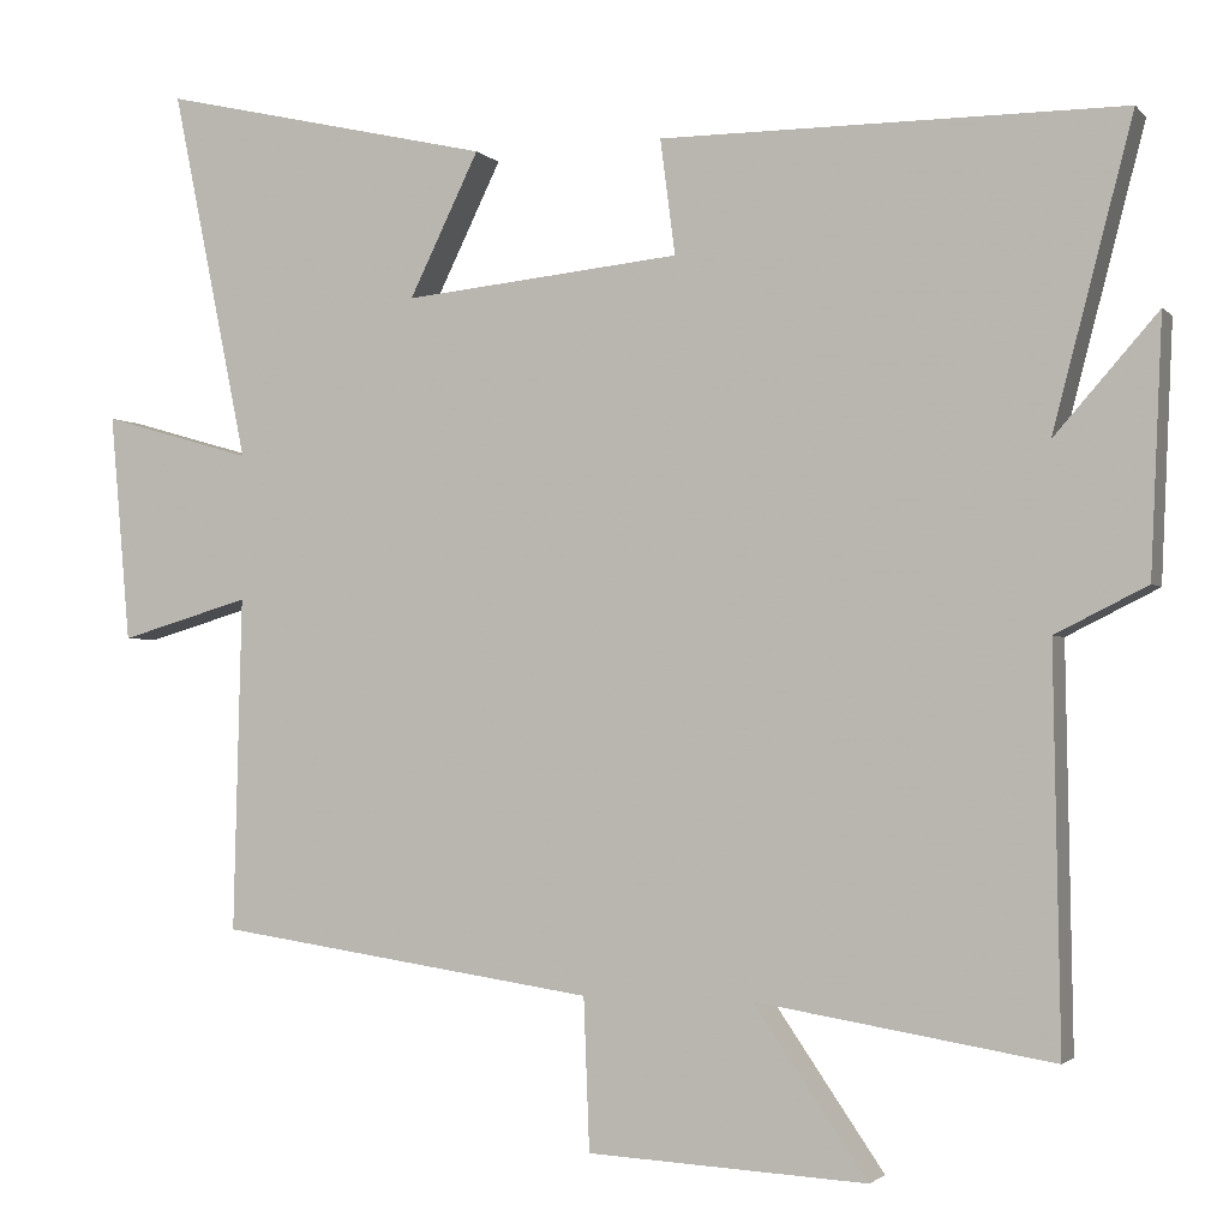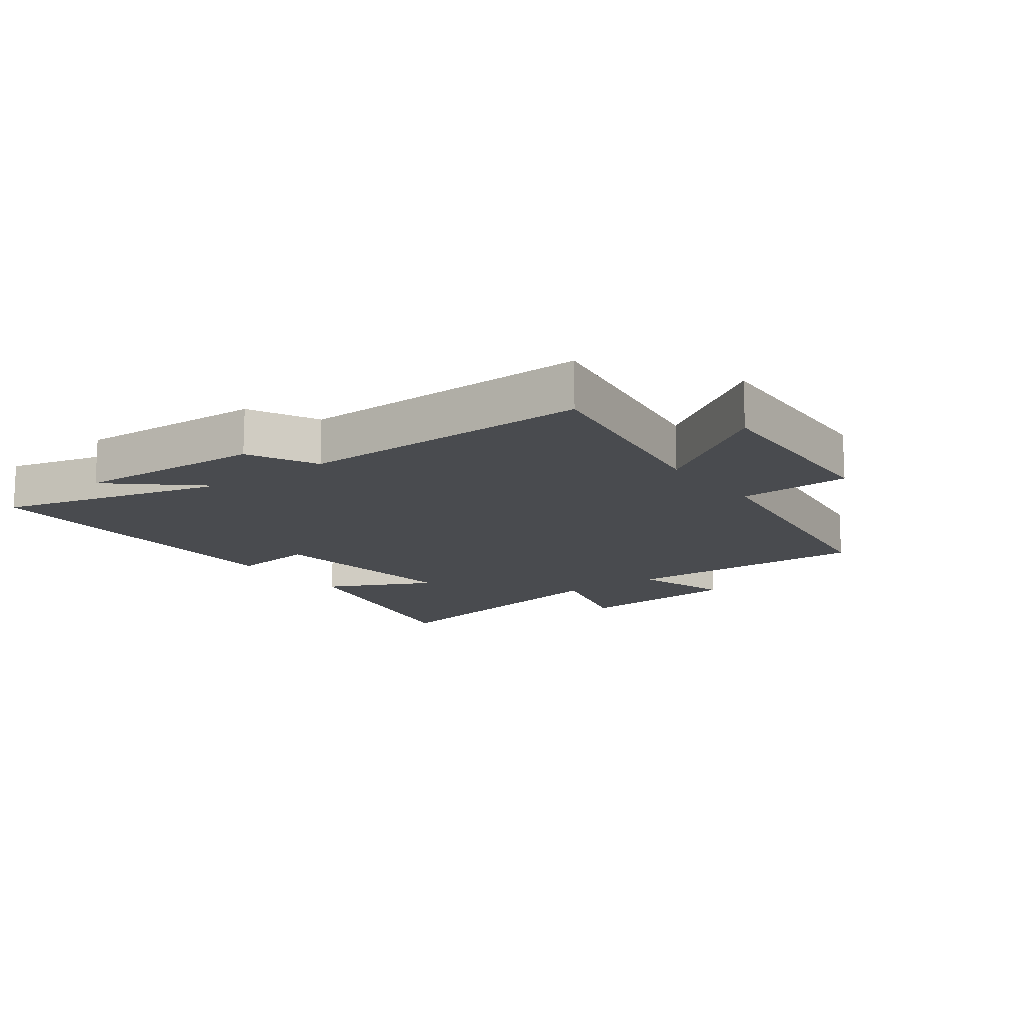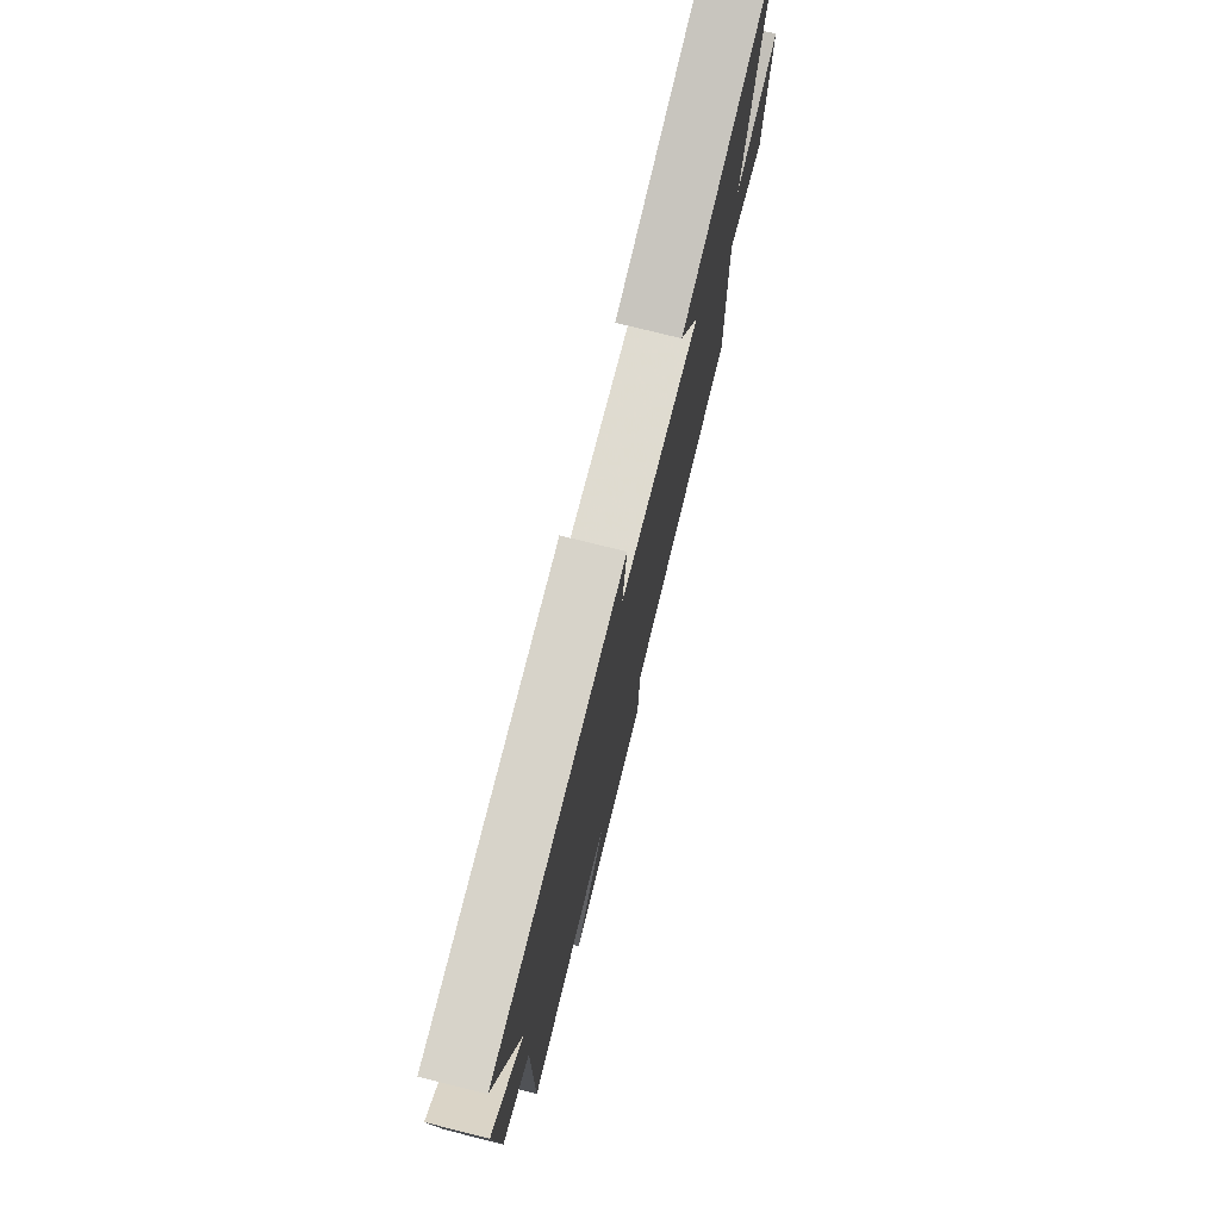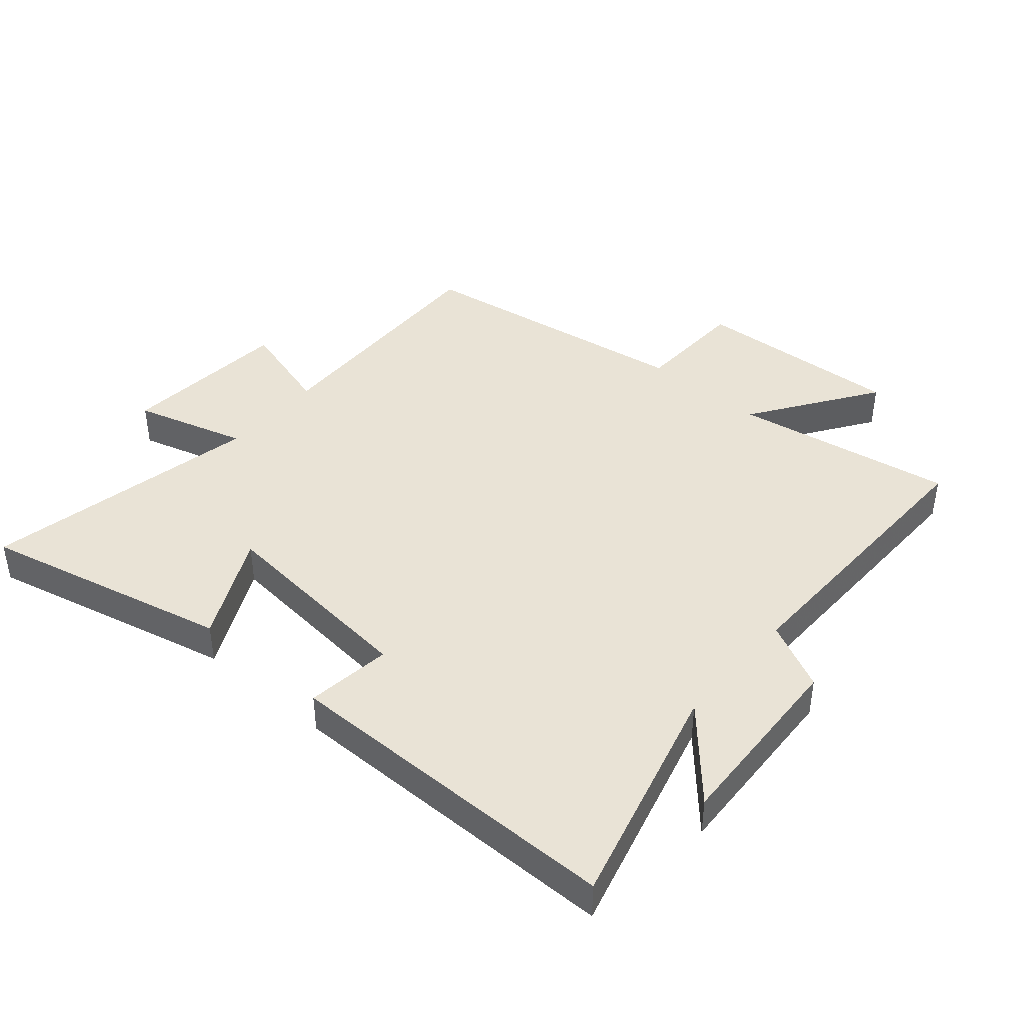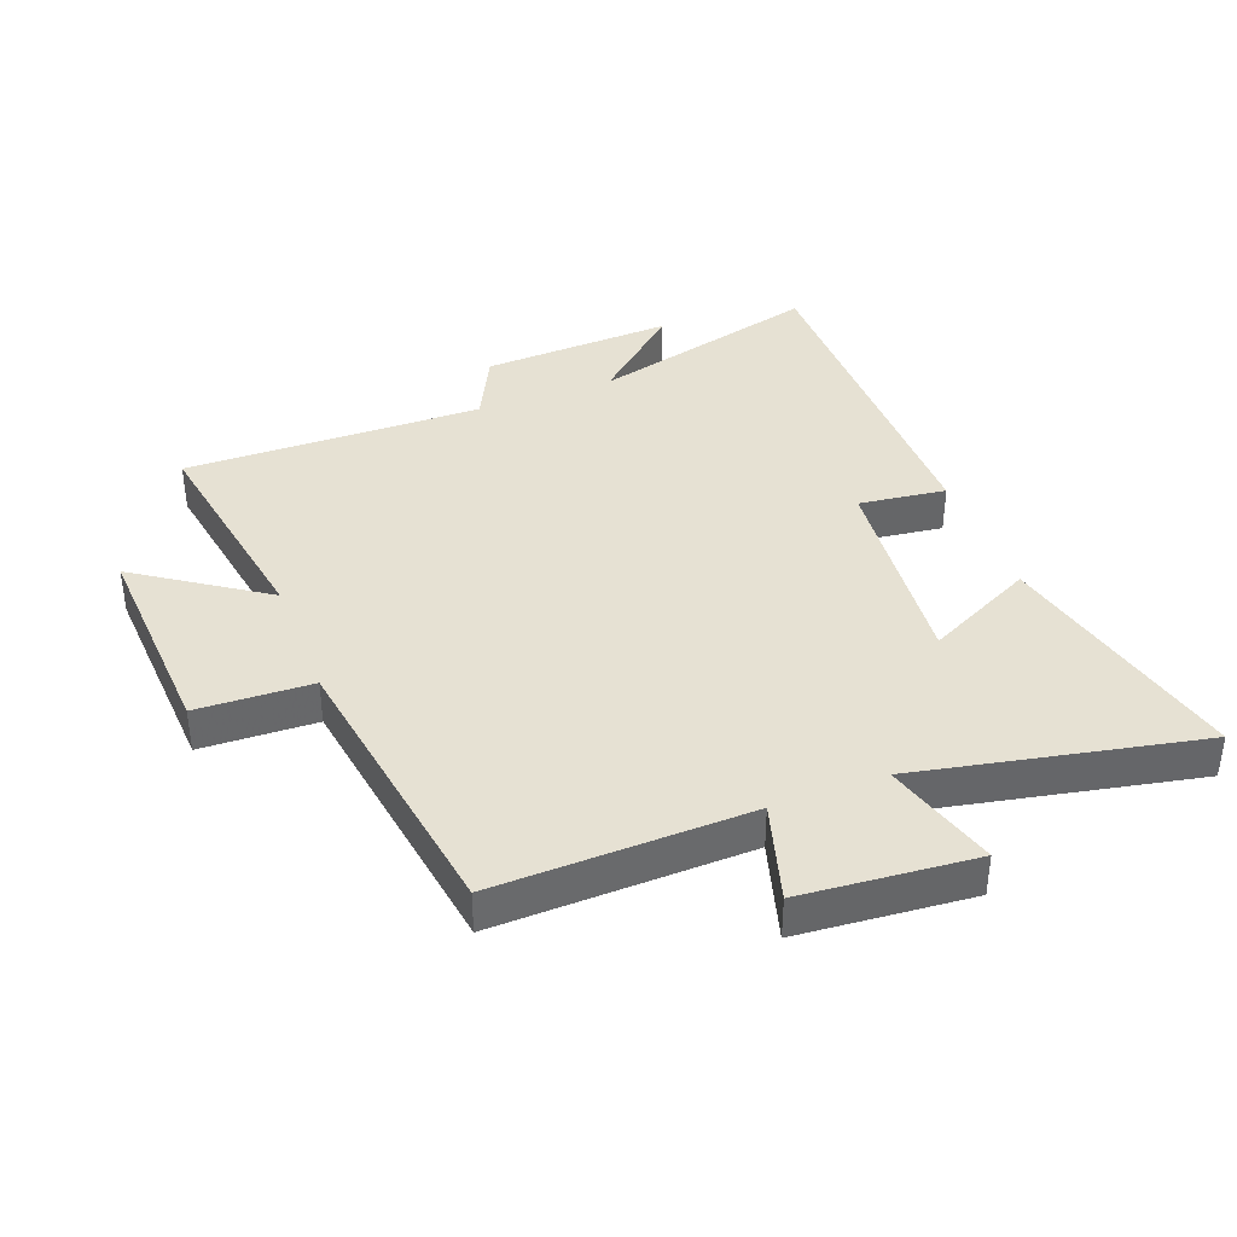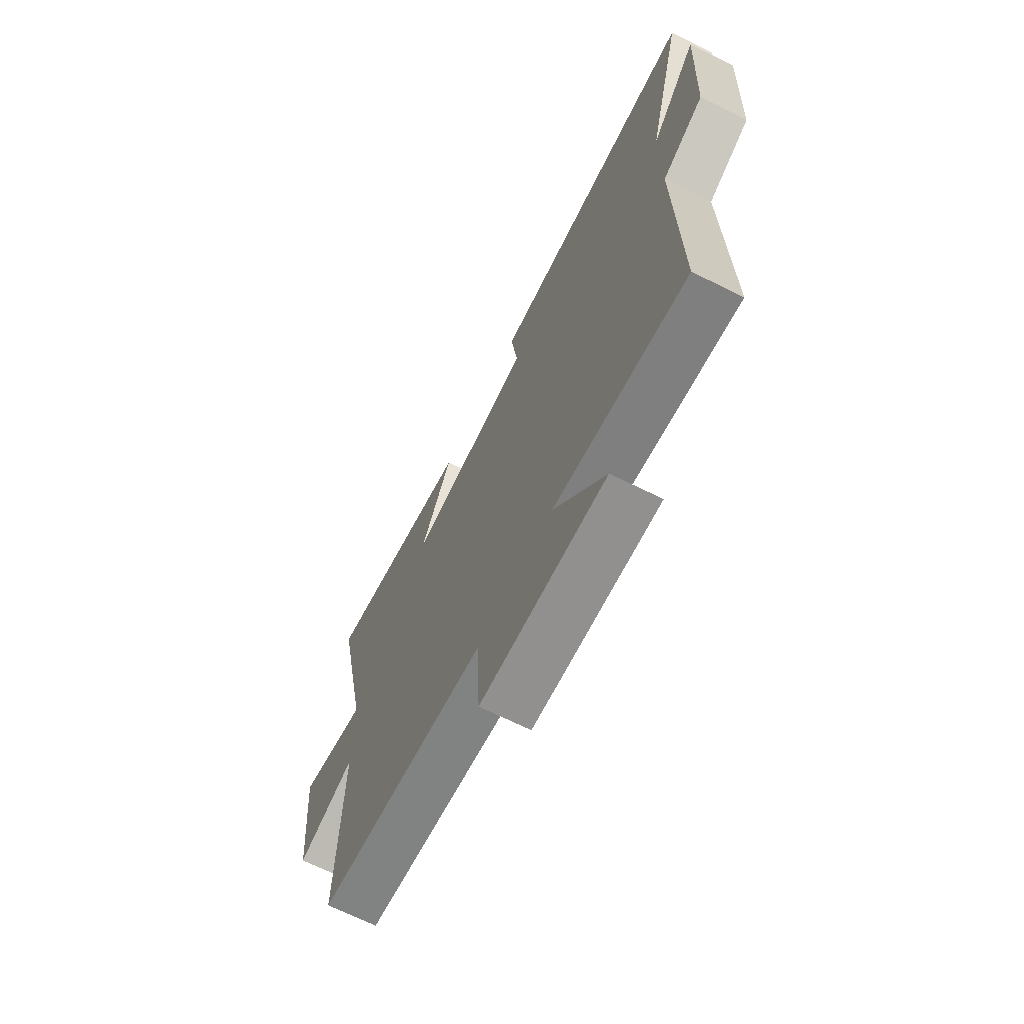
<metadata>
{"format":"obj","ext":"obj","renderer":"f3d","projection":"perspective","resolution":1024,"background":"white","views":[{"elev":-2.1,"azim":19.9,"up":"+Z"},{"elev":-13.9,"azim":126.5,"up":"+Y"},{"elev":76.2,"azim":104.0,"up":"+Z"},{"elev":42.2,"azim":40.5,"up":"+Y"},{"elev":38.7,"azim":-111.0,"up":"+Y"},{"elev":-68.6,"azim":63.6,"up":"+Z"}]}
</metadata>
<code>
v 0.596 0.07 0.5
v 0.5 0.07 0.133
v 0.624 0.07 0.274
v 0.61 0.07 -0.03
v 0.5 0.07 -0.085
v 0.508 0.07 -0.558
v 0.152 0.07 -0.5
v 0.289 0.07 -0.7
v -0.047 0.07 -0.682
v -0.054 0.07 -0.5
v -0.51 0.07 -0.433
v -0.5 0.07 -0.031
v -0.657 0.07 -0.077
v -0.681 0.07 0.197
v -0.5 0.07 0.145
v -0.592 0.07 0.592
v -0.191 0.07 0.5
v -0.275 0.07 0.328
v 0.059 0.07 0.362
v 0.041 0.07 0.5
v 0.596 0 0.5
v 0.5 0 0.133
v 0.624 0 0.274
v 0.61 0 -0.03
v 0.5 0 -0.085
v 0.508 0 -0.558
v 0.152 0 -0.5
v 0.289 0 -0.7
v -0.047 0 -0.682
v -0.054 0 -0.5
v -0.51 0 -0.433
v -0.5 0 -0.031
v -0.657 0 -0.077
v -0.681 0 0.197
v -0.5 0 0.145
v -0.592 0 0.592
v -0.191 0 0.5
v -0.275 0 0.328
v 0.059 0 0.362
v 0.041 0 0.5
f 19 20 1 2
f 18 19 2
f 15 16 17 18
f 15 18 2
f 12 13 14 15
f 12 15 2
f 10 11 12 2
f 7 8 9 10
f 7 10 2 3
f 5 6 7
f 5 7 3
f 3 4 5
f 22 21 40 39
f 22 39 38
f 38 37 36 35
f 22 38 35
f 35 34 33 32
f 22 35 32
f 22 32 31 30
f 30 29 28 27
f 23 22 30 27
f 27 26 25
f 23 27 25
f 25 24 23
f 1 21 22 2
f 2 22 23 3
f 3 23 24 4
f 4 24 25 5
f 5 25 26 6
f 6 26 27 7
f 7 27 28 8
f 8 28 29 9
f 9 29 30 10
f 10 30 31 11
f 11 31 32 12
f 12 32 33 13
f 13 33 34 14
f 14 34 35 15
f 15 35 36 16
f 16 36 37 17
f 17 37 38 18
f 18 38 39 19
f 19 39 40 20
f 20 40 21 1

</code>
